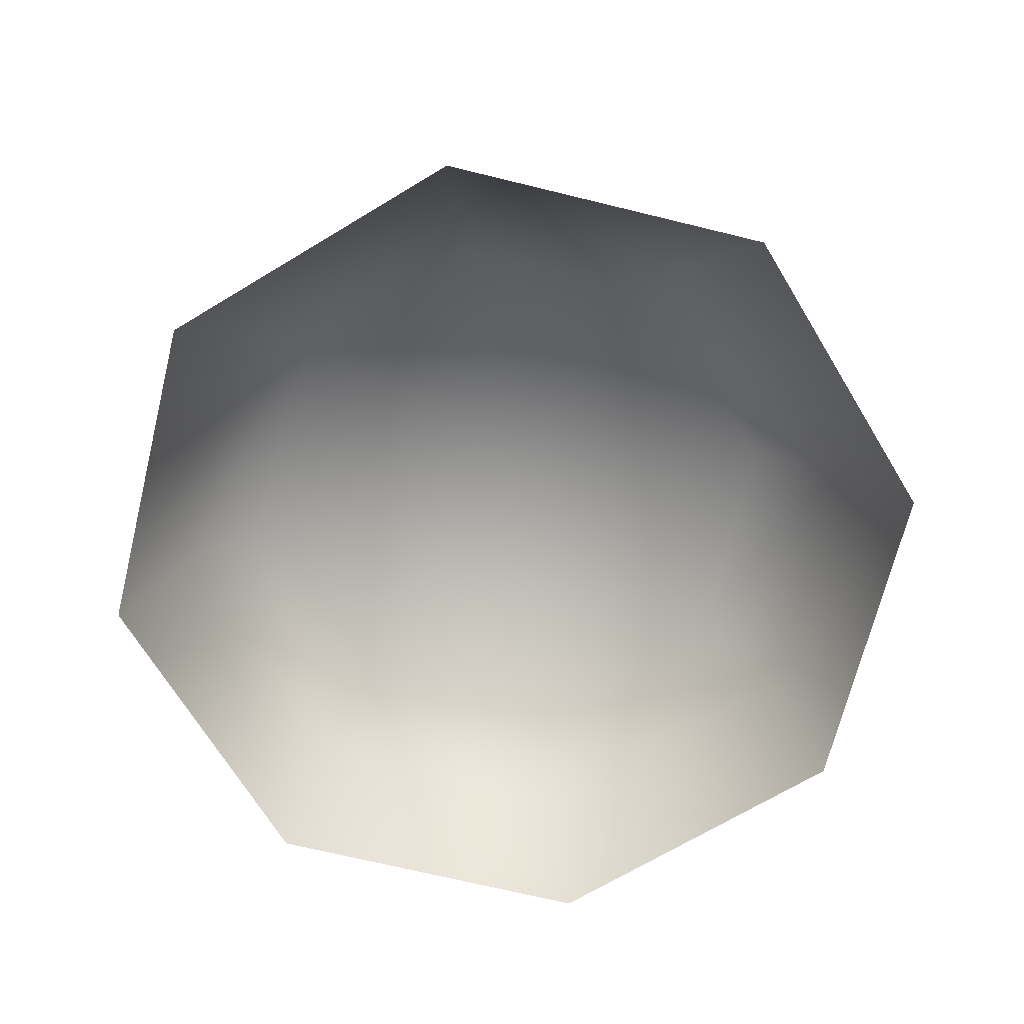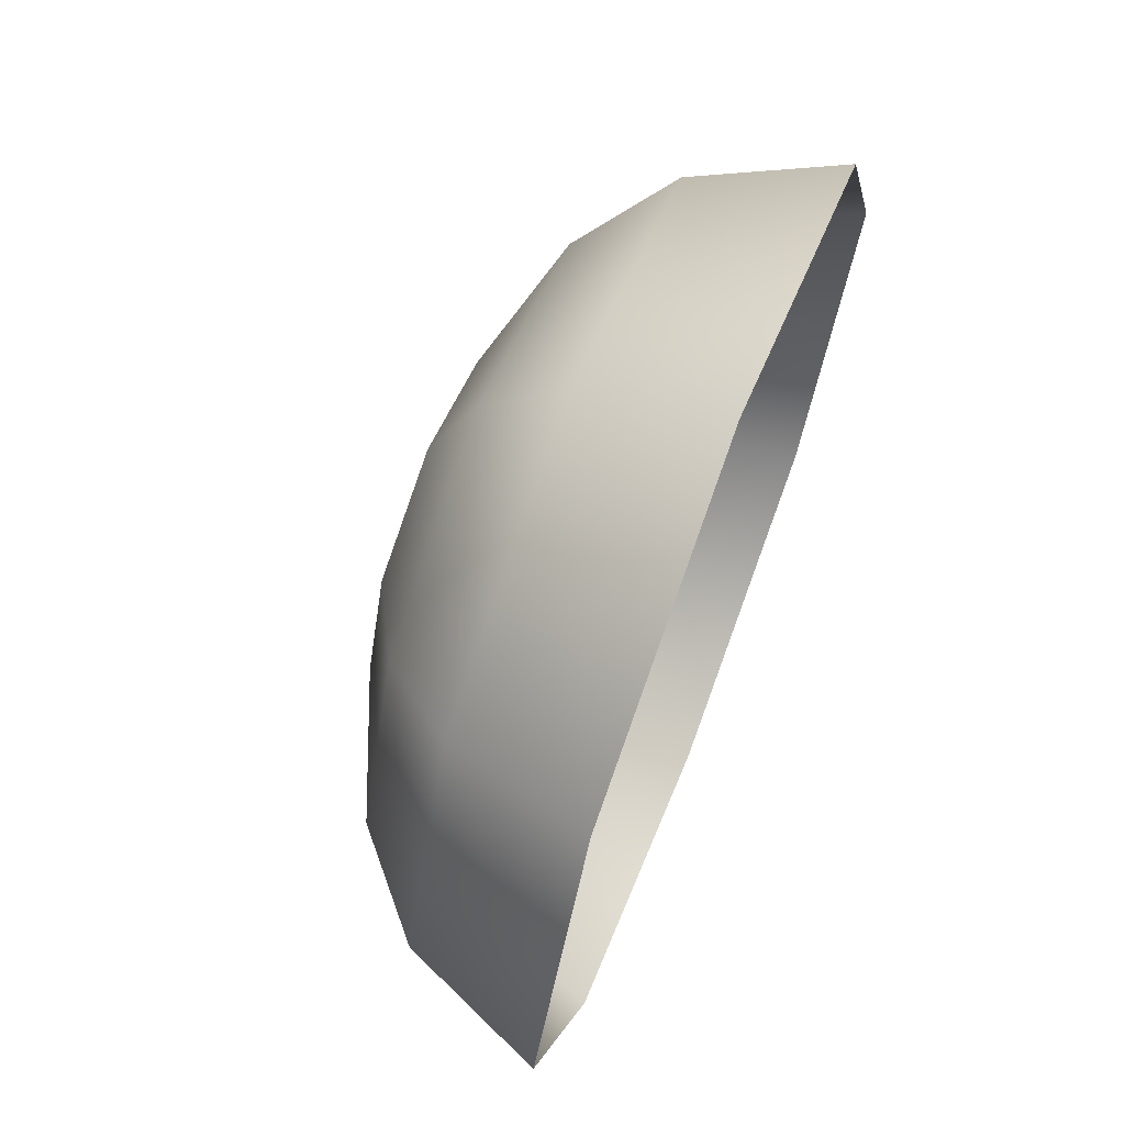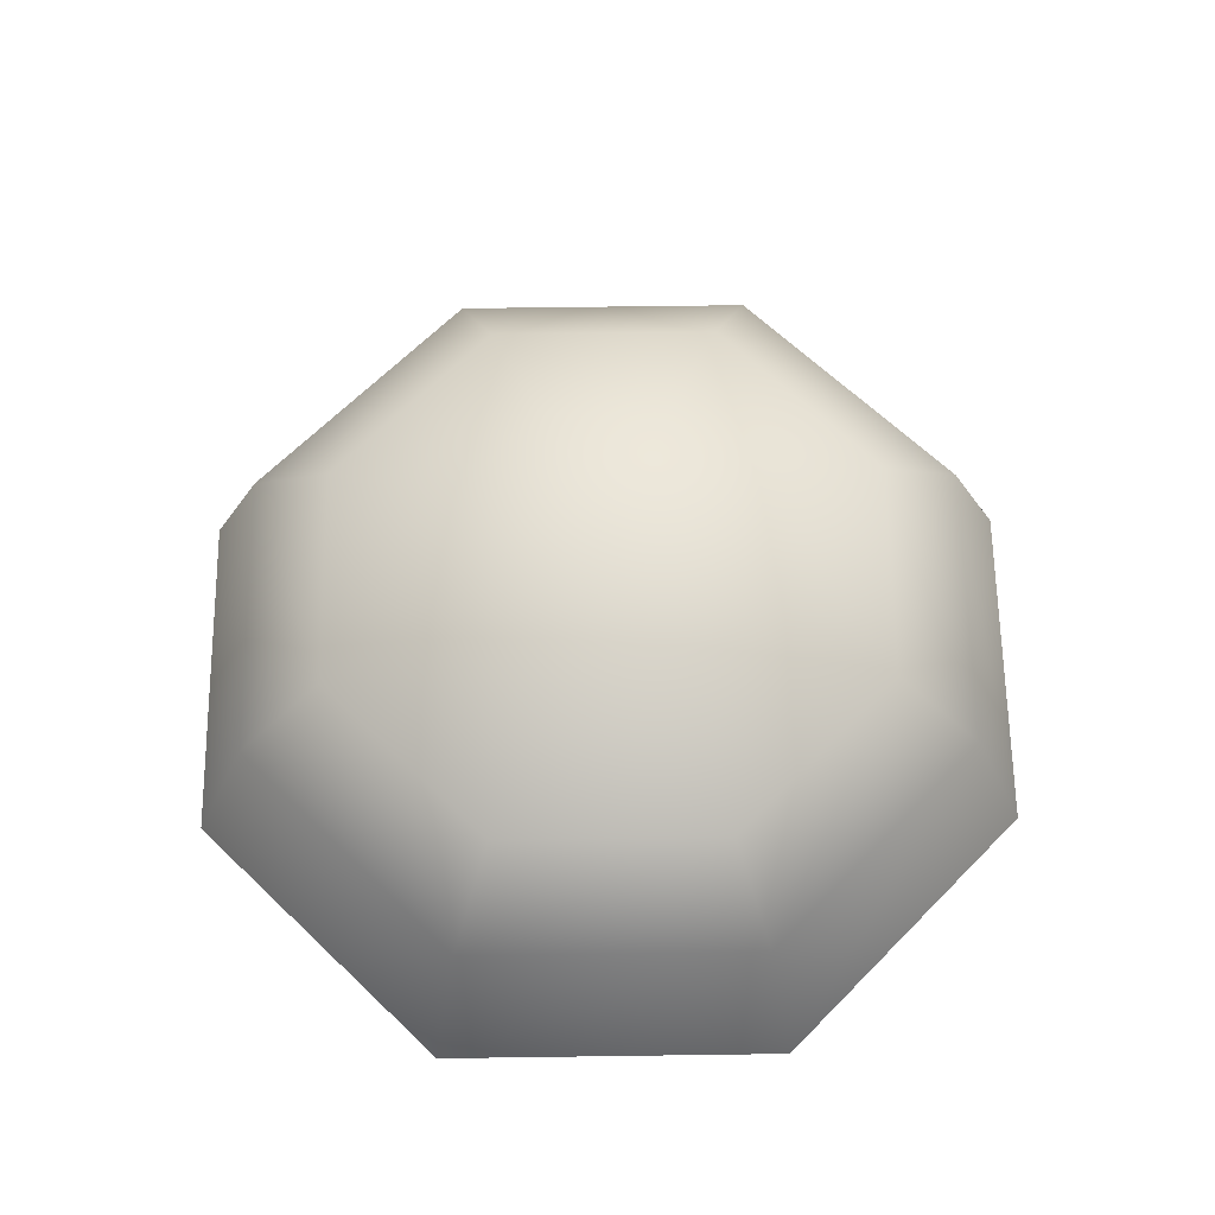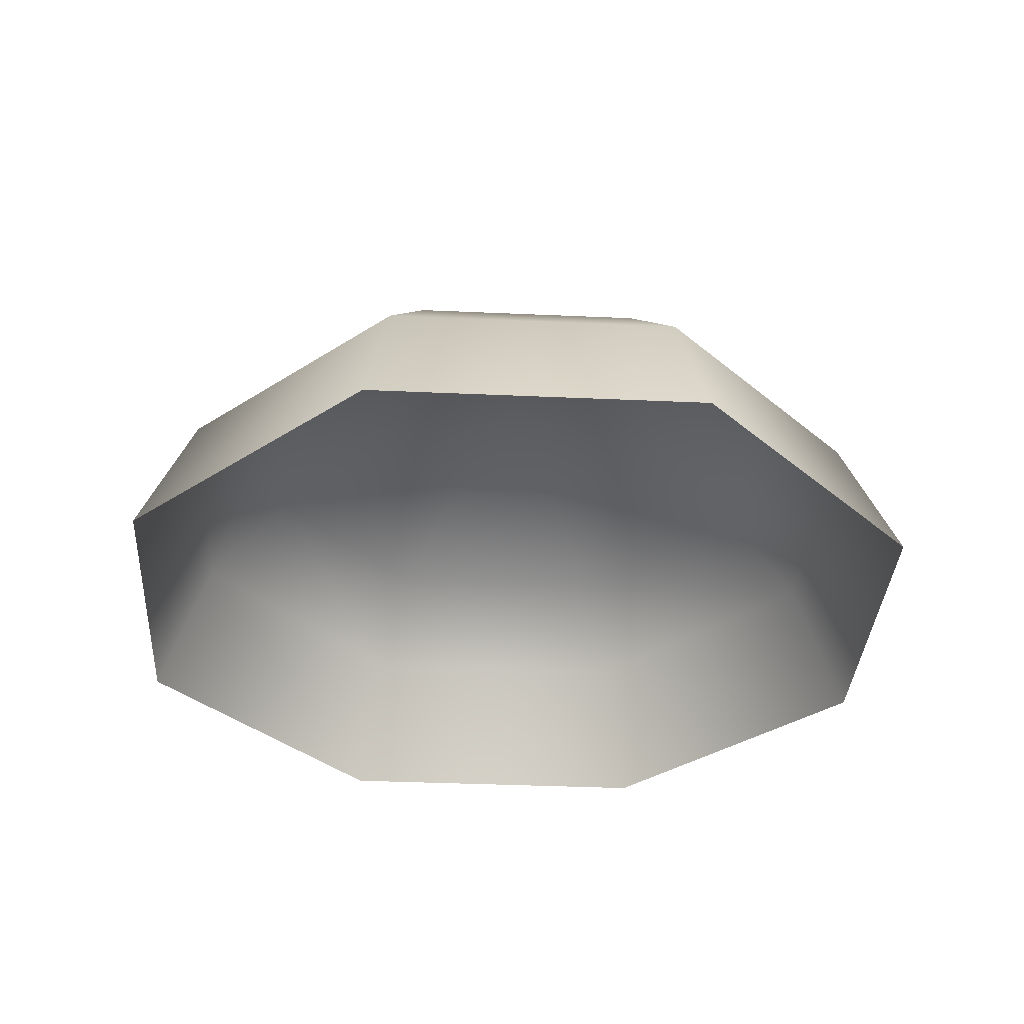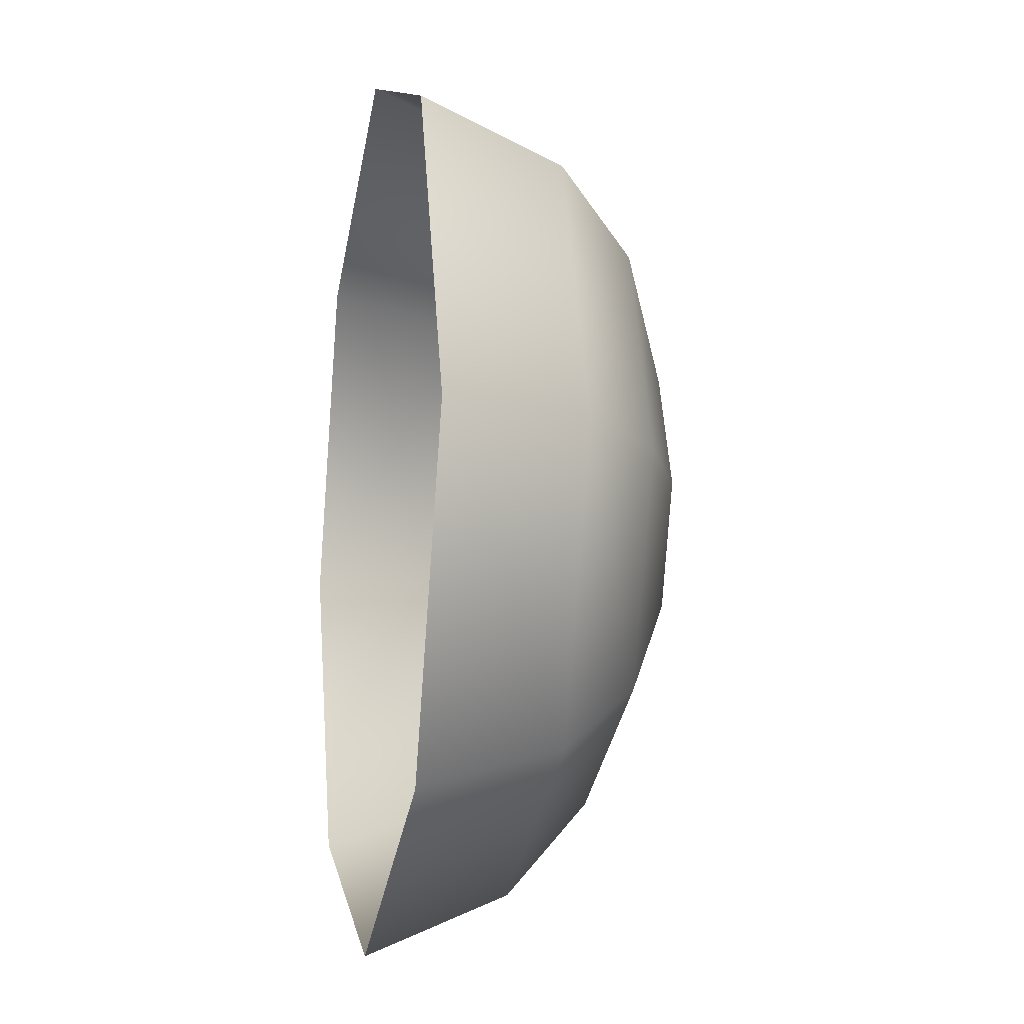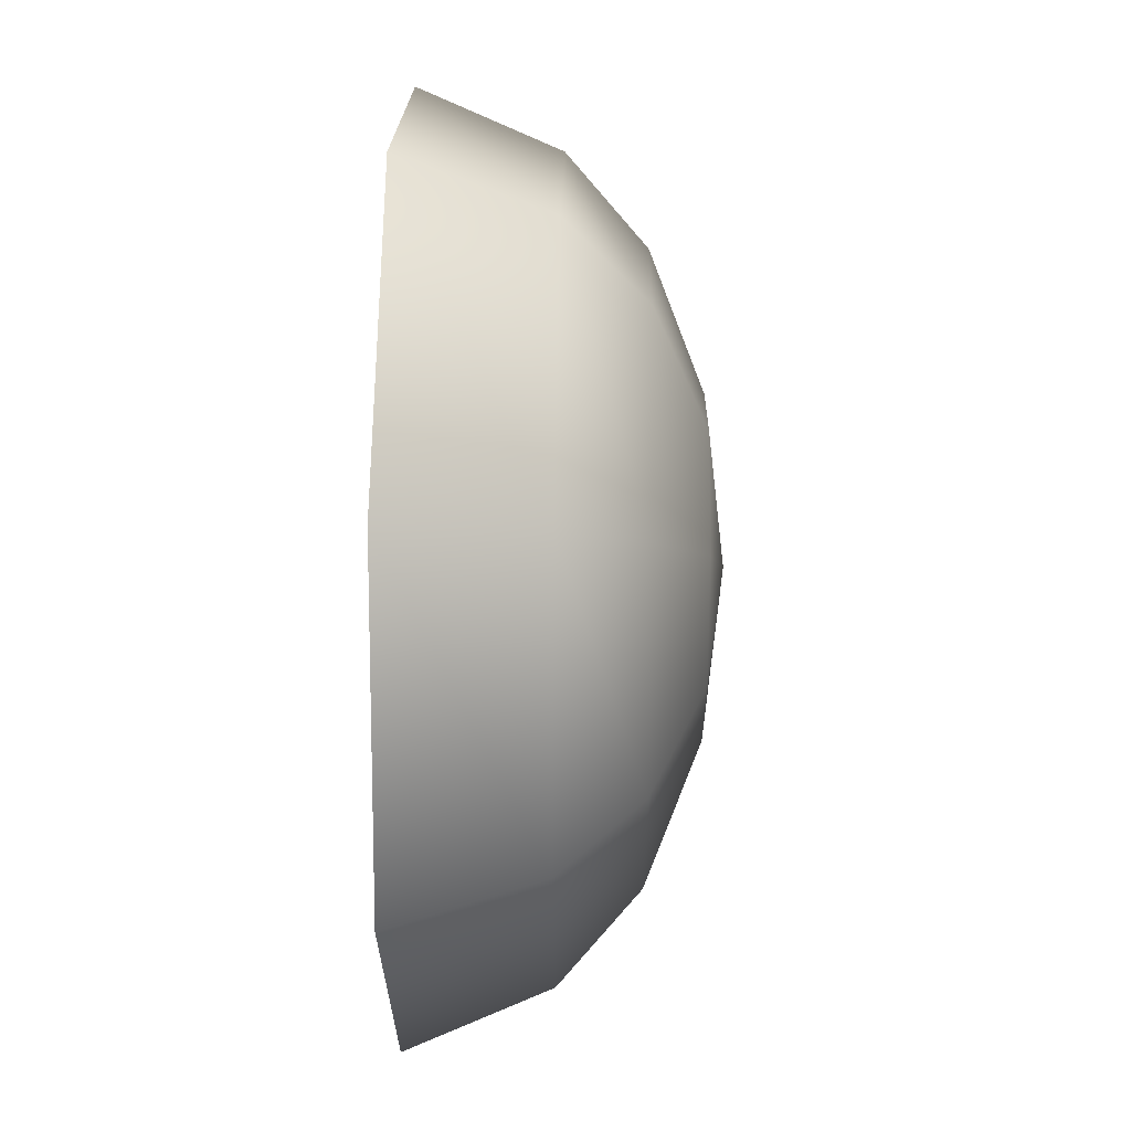
<metadata>
{"format":"obj","ext":"obj","renderer":"f3d","projection":"perspective","resolution":1024,"background":"white","views":[{"elev":-68.7,"azim":-36.3,"up":"+Z"},{"elev":69.2,"azim":111.1,"up":"+Y"},{"elev":63.4,"azim":66.7,"up":"+Z"},{"elev":-34.4,"azim":64.0,"up":"+Z"},{"elev":-12.1,"azim":-100.9,"up":"+Y"},{"elev":41.3,"azim":-89.1,"up":"+Y"}]}
</metadata>
<code>
g default
v 0.3961 0.3961 -0.05931
v -0 0.5602 -0.05931
v -0.3961 0.3961 -0.05931
v -0.5602 0 -0.05931
v -0.3961 -0.3961 -0.05931
v -0 -0.5602 -0.05931
v 0.3961 -0.3961 -0.05931
v 0.5602 0 -0.05931
v 0.3427 0.3427 0.1168
v 0 0.4846 0.1168
v -0.3427 0.3427 0.1168
v -0.4846 0 0.1168
v -0.3427 -0.3427 0.1168
v 0 -0.4846 0.1168
v 0.3427 -0.3427 0.1168
v 0.4846 0 0.1168
v 0.2623 0.2623 0.2158
v 0 0.3709 0.2158
v -0.2623 0.2623 0.2158
v -0.3709 0 0.2158
v -0.2623 -0.2623 0.2158
v 0 -0.3709 0.2158
v 0.2623 -0.2623 0.2158
v 0.3709 0 0.2158
v 0.1419 0.1419 0.282
v 0 0.2007 0.282
v -0.1419 0.1419 0.282
v -0.2007 0 0.282
v -0.1419 -0.1419 0.282
v 0 -0.2007 0.282
v 0.1419 -0.1419 0.282
v 0.2007 0 0.282
v 0 0 0.3052
g pSphere1
f 1 2 10 9
f 2 3 11 10
f 3 4 12 11
f 4 5 13 12
f 5 6 14 13
f 6 7 15 14
f 7 8 16 15
f 8 1 9 16
f 9 10 18 17
f 10 11 19 18
f 11 12 20 19
f 12 13 21 20
f 13 14 22 21
f 14 15 23 22
f 15 16 24 23
f 16 9 17 24
f 17 18 26 25
f 18 19 27 26
f 19 20 28 27
f 20 21 29 28
f 21 22 30 29
f 22 23 31 30
f 23 24 32 31
f 24 17 25 32
f 25 26 33
f 26 27 33
f 27 28 33
f 28 29 33
f 29 30 33
f 30 31 33
f 31 32 33
f 32 25 33

</code>
